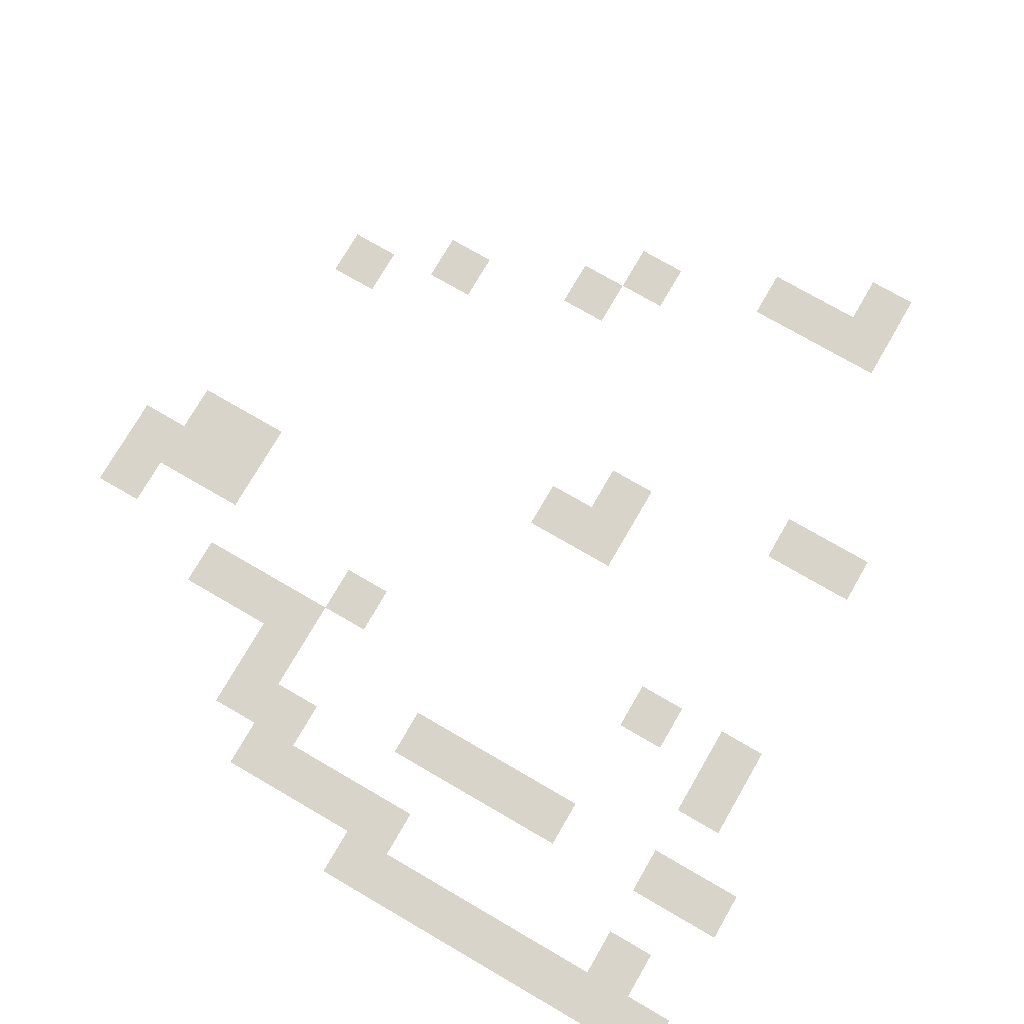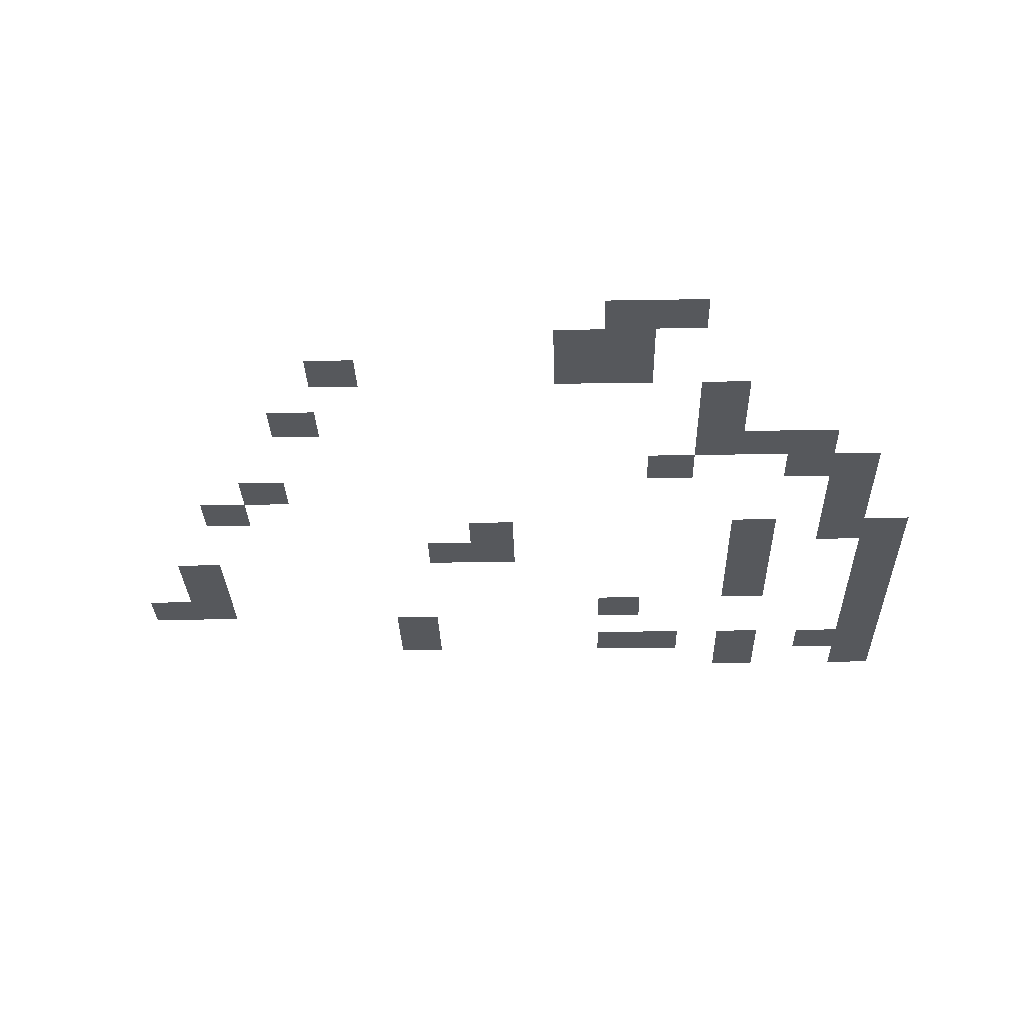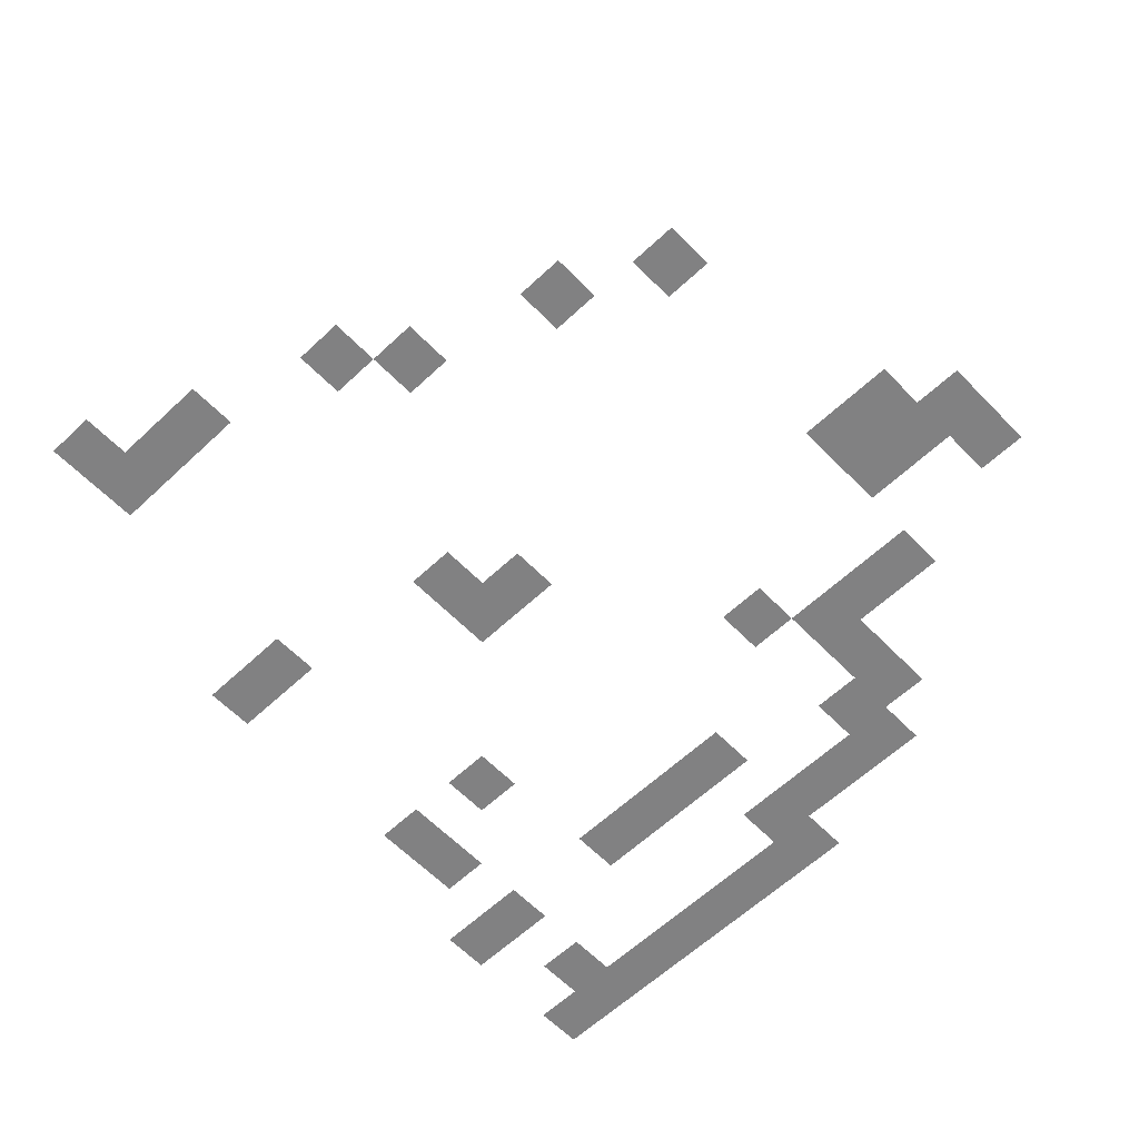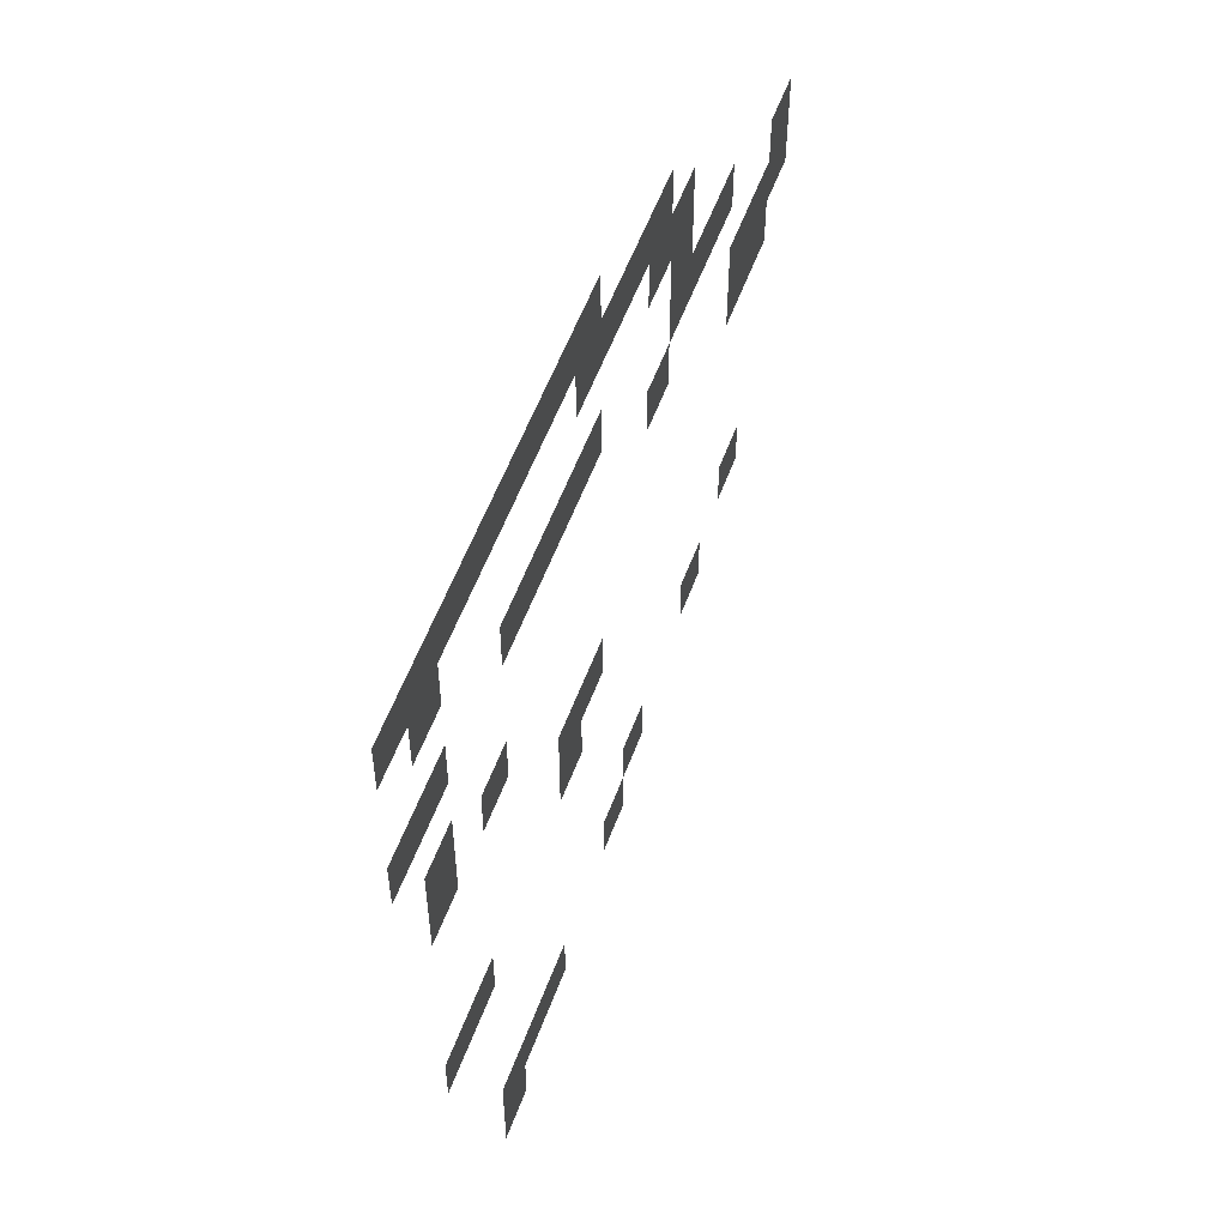
<metadata>
{"format":"obj","ext":"obj","renderer":"f3d","projection":"perspective","resolution":1024,"background":"white","views":[{"elev":75.3,"azim":-149.9,"up":"+Z"},{"elev":-28.1,"azim":91.5,"up":"+Z"},{"elev":-60.5,"azim":43.8,"up":"+Z"},{"elev":56.3,"azim":-69.8,"up":"+Y"}]}
</metadata>
<code>
v -192 -48 0
v -208 -48 0
v -208 -32 0
v -192 -32 0
v -208 -48 0
v -224 -48 0
v -224 -32 0
v -208 -32 0
v -224 -48 0
v -240 -48 0
v -240 -32 0
v -224 -32 0
v -240 -48 0
v -256 -48 0
v -256 -32 0
v -240 -32 0
v -256 -48 0
v -272 -48 0
v -272 -32 0
v -256 -32 0
v -272 -48 0
v -288 -48 0
v -288 -32 0
v -272 -32 0
v -288 -48 0
v -304 -48 0
v -304 -32 0
v -288 -32 0
v -304 -48 0
v -320 -48 0
v -320 -32 0
v -304 -32 0
v -144 -64 0
v -160 -64 0
v -160 -48 0
v -144 -48 0
v -160 -64 0
v -176 -64 0
v -176 -48 0
v -160 -48 0
v -176 -64 0
v -192 -64 0
v -192 -48 0
v -176 -48 0
v -192 -64 0
v -208 -64 0
v -208 -48 0
v -192 -48 0
v -288 -64 0
v -304 -64 0
v -304 -48 0
v -288 -48 0
v -128 -80 0
v -144 -80 0
v -144 -64 0
v -128 -64 0
v -144 -80 0
v -160 -80 0
v -160 -64 0
v -144 -64 0
v -128 -96 0
v -144 -96 0
v -144 -80 0
v -128 -80 0
v -192 -96 0
v -208 -96 0
v -208 -80 0
v -192 -80 0
v -208 -96 0
v -224 -96 0
v -224 -80 0
v -208 -80 0
v -224 -96 0
v -240 -96 0
v -240 -80 0
v -224 -80 0
v -240 -96 0
v -256 -96 0
v -256 -80 0
v -240 -80 0
v -288 -96 0
v -304 -96 0
v -304 -80 0
v -288 -80 0
v -304 -96 0
v -320 -96 0
v -320 -80 0
v -304 -80 0
v -96 -112 0
v -112 -112 0
v -112 -96 0
v -96 -96 0
v -112 -112 0
v -128 -112 0
v -128 -96 0
v -112 -96 0
v -128 -112 0
v -144 -112 0
v -144 -96 0
v -128 -96 0
v -48 -128 0
v -64 -128 0
v -64 -112 0
v -48 -112 0
v -144 -128 0
v -160 -128 0
v -160 -112 0
v -144 -112 0
v -288 -128 0
v -304 -128 0
v -304 -112 0
v -288 -112 0
v -48 -144 0
v -64 -144 0
v -64 -128 0
v -48 -128 0
v -64 -144 0
v -80 -144 0
v -80 -128 0
v -64 -128 0
v -80 -144 0
v -96 -144 0
v -96 -128 0
v -80 -128 0
v -256 -144 0
v -272 -144 0
v -272 -128 0
v -256 -128 0
v -288 -144 0
v -304 -144 0
v -304 -128 0
v -288 -128 0
v -64 -160 0
v -80 -160 0
v -80 -144 0
v -64 -144 0
v -80 -160 0
v -96 -160 0
v -96 -144 0
v -80 -144 0
v -192 -192 0
v -208 -192 0
v -208 -176 0
v -192 -176 0
v -208 -192 0
v -224 -192 0
v -224 -176 0
v -208 -176 0
v -208 -208 0
v -224 -208 0
v -224 -192 0
v -208 -192 0
v -272 -224 0
v -288 -224 0
v -288 -208 0
v -272 -208 0
v -288 -224 0
v -304 -224 0
v -304 -208 0
v -288 -208 0
v -80 -240 0
v -96 -240 0
v -96 -224 0
v -80 -224 0
v -112 -256 0
v -128 -256 0
v -128 -240 0
v -112 -240 0
v -160 -272 0
v -176 -272 0
v -176 -256 0
v -160 -256 0
v -176 -288 0
v -192 -288 0
v -192 -272 0
v -176 -272 0
v -224 -304 0
v -240 -304 0
v -240 -288 0
v -224 -288 0
v -240 -304 0
v -256 -304 0
v -256 -288 0
v -240 -288 0
v -256 -304 0
v -272 -304 0
v -272 -288 0
v -256 -288 0
v -256 -320 0
v -272 -320 0
v -272 -304 0
v -256 -304 0
g cave12-2300-4x4_mesh_0002
f 1 2 3 4
f 5 6 7 8
f 9 10 11 12
f 13 14 15 16
f 17 18 19 20
f 21 22 23 24
f 25 26 27 28
f 29 30 31 32
f 33 34 35 36
f 37 38 39 40
f 41 42 43 44
f 45 46 47 48
f 49 50 51 52
f 53 54 55 56
f 57 58 59 60
f 61 62 63 64
f 65 66 67 68
f 69 70 71 72
f 73 74 75 76
f 77 78 79 80
f 81 82 83 84
f 85 86 87 88
f 89 90 91 92
f 93 94 95 96
f 97 98 99 100
f 101 102 103 104
f 105 106 107 108
f 109 110 111 112
f 113 114 115 116
f 117 118 119 120
f 121 122 123 124
f 125 126 127 128
f 129 130 131 132
f 133 134 135 136
f 137 138 139 140
f 141 142 143 144
f 145 146 147 148
f 149 150 151 152
f 153 154 155 156
f 157 158 159 160
f 161 162 163 164
f 165 166 167 168
f 169 170 171 172
f 173 174 175 176
f 177 178 179 180
f 181 182 183 184
f 185 186 187 188
f 189 190 191 192

</code>
